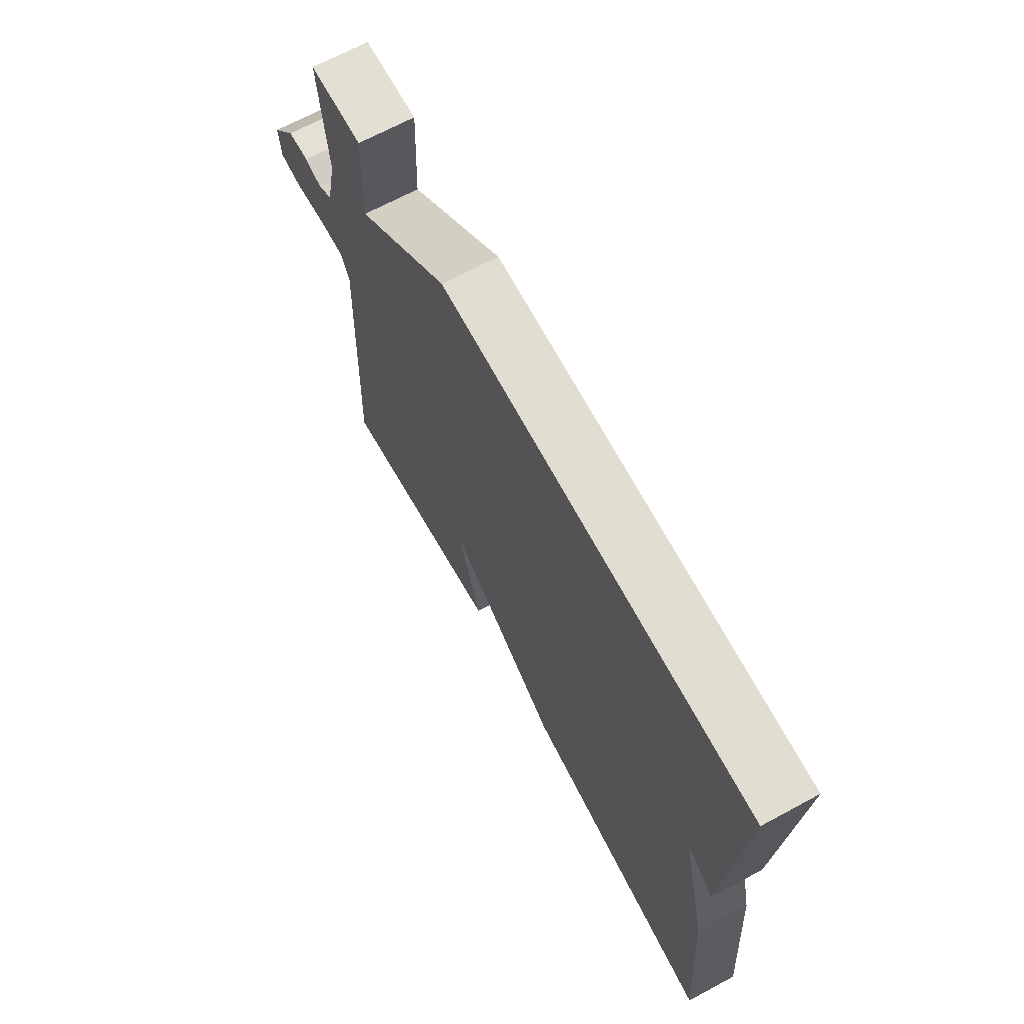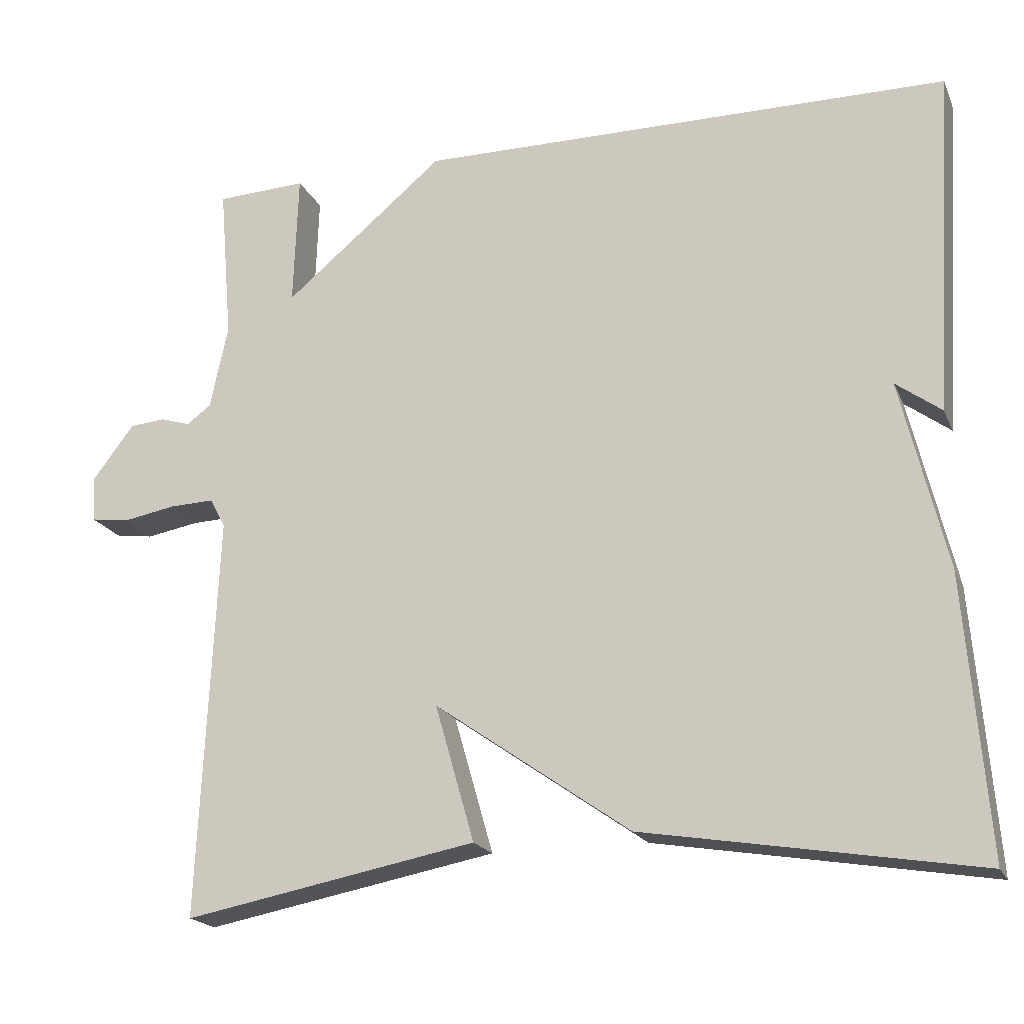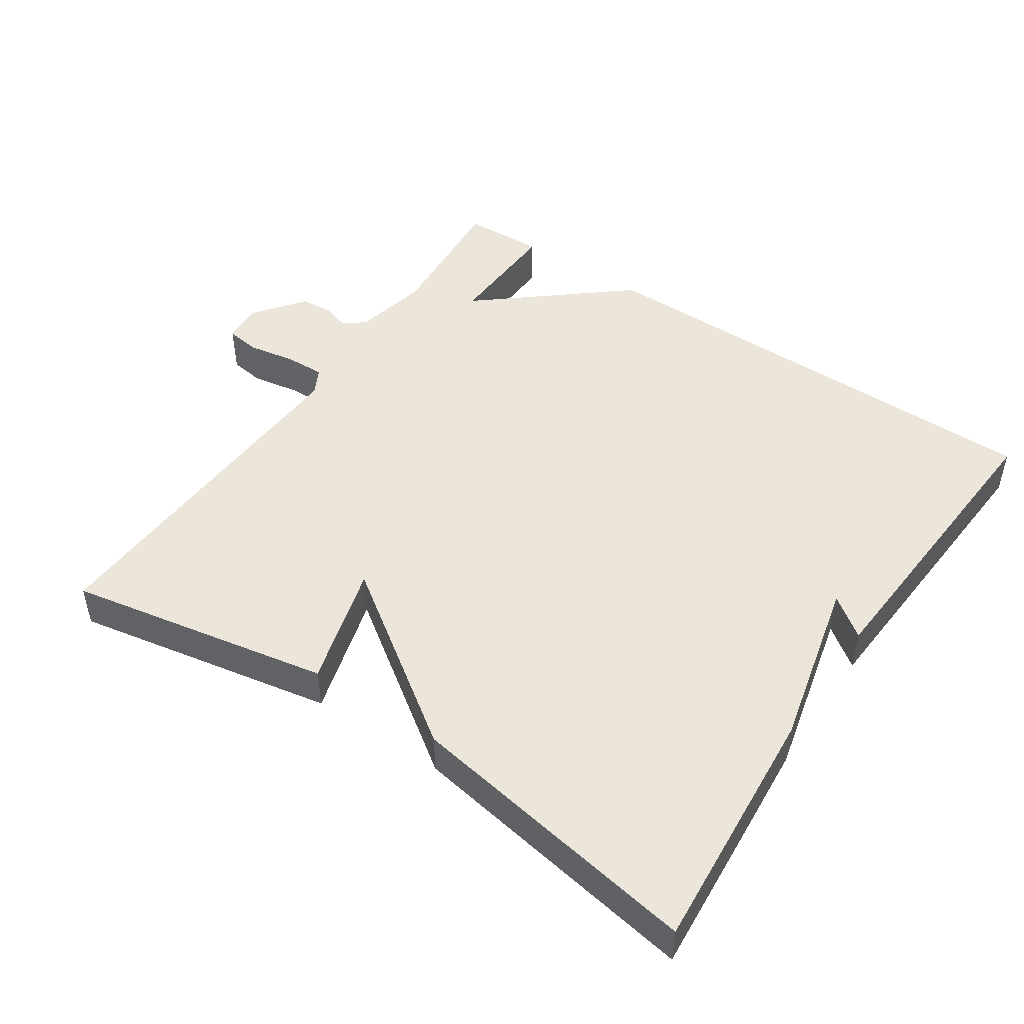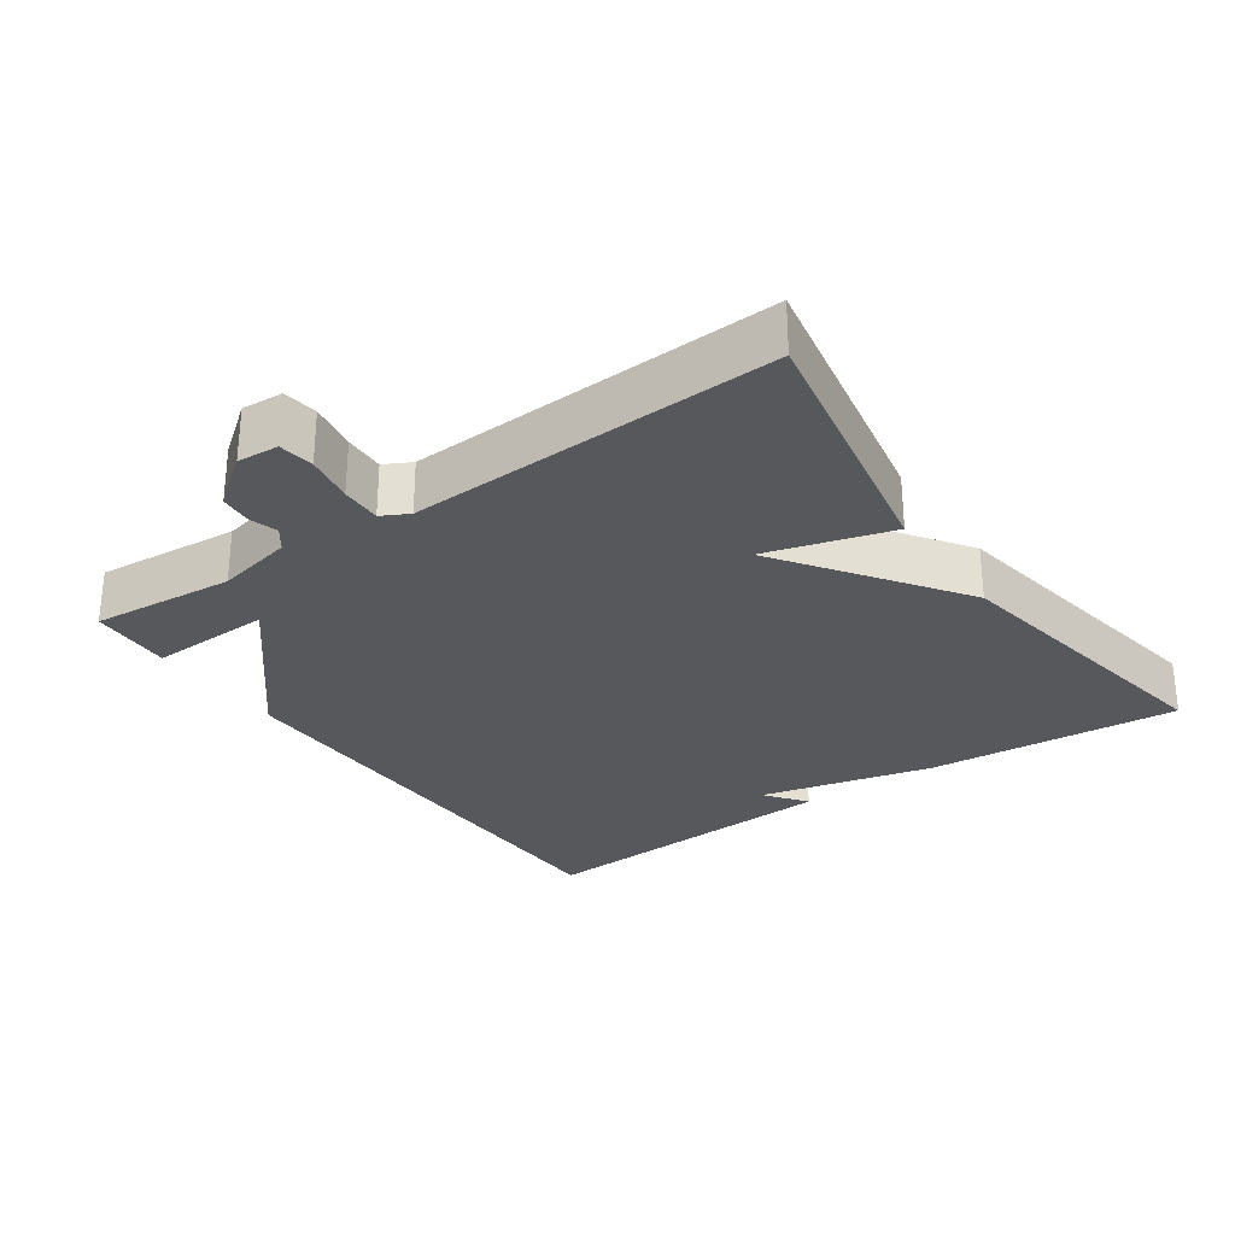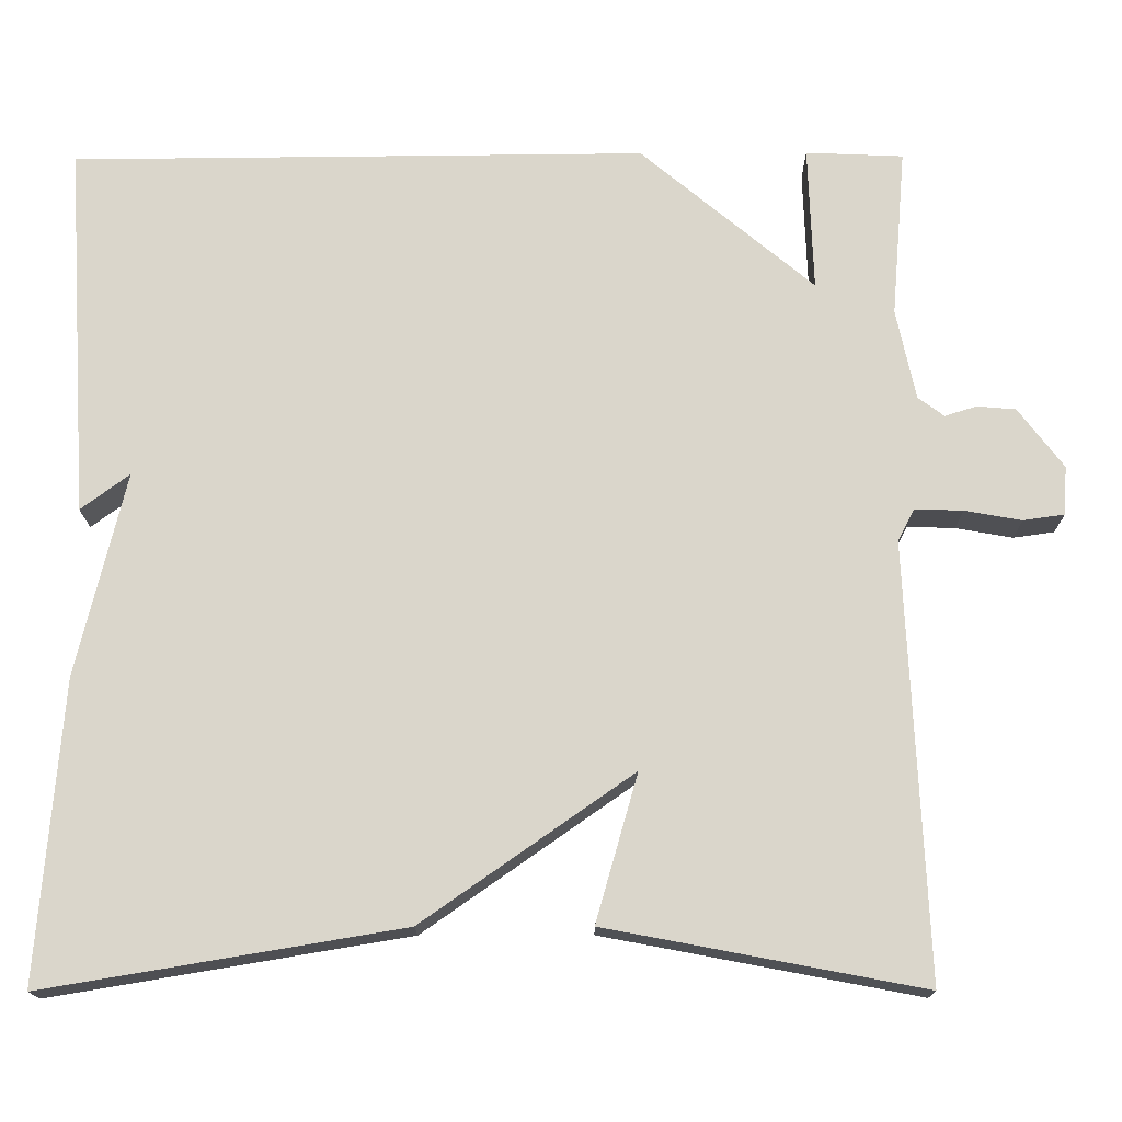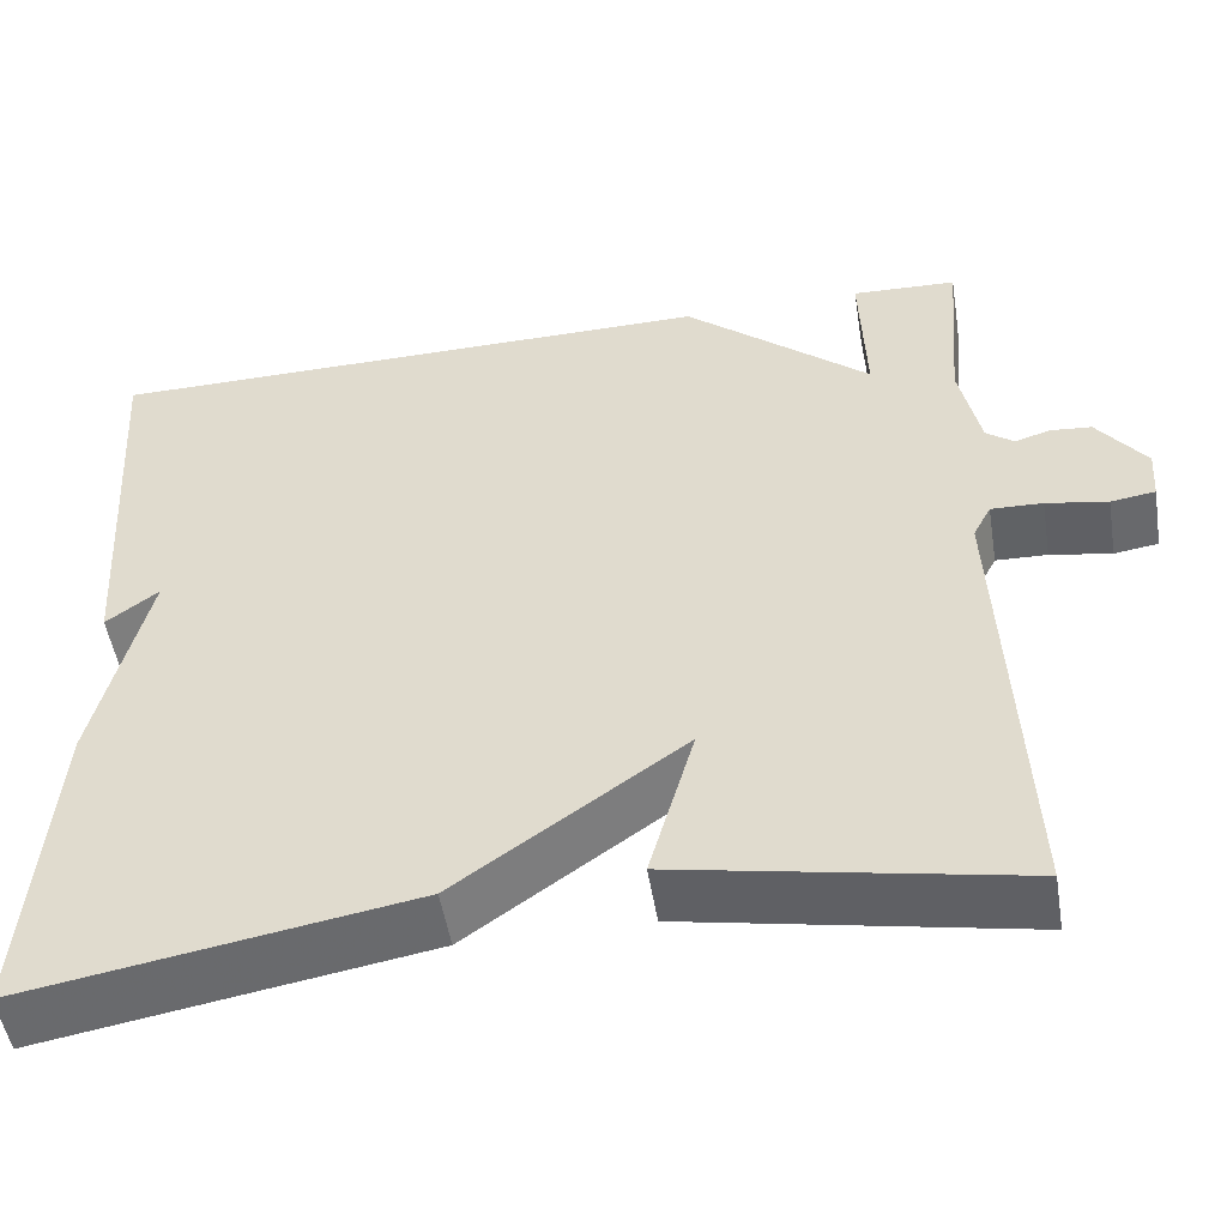
<metadata>
{"format":"obj","ext":"obj","renderer":"f3d","projection":"perspective","resolution":1024,"background":"white","views":[{"elev":68.4,"azim":-118.3,"up":"+Z"},{"elev":-19.6,"azim":-161.2,"up":"+Z"},{"elev":47.9,"azim":-146.0,"up":"+Y"},{"elev":-28.7,"azim":124.9,"up":"+Y"},{"elev":-16.2,"azim":0.5,"up":"+Z"},{"elev":-51.0,"azim":9.3,"up":"+Z"}]}
</metadata>
<code>
v 0.5 0.07 -0.5
v 0.125 0.07 -0.429
v 0.175 0.07 -0.254
v -0.075 0.07 -0.429
v -0.5 0.07 -0.5
v -0.472 0.07 -0.144
v -0.414 0.07 0.099
v -0.472 0.07 0.056
v -0.5 0.07 0.5
v 0.184 0.07 0.505
v 0.39 0.07 0.333
v 0.384 0.07 0.505
v 0.5 0.07 0.5
v 0.483 0.07 0.299
v 0.506 0.07 0.191
v 0.537 0.07 0.168
v 0.575 0.07 0.18
v 0.621 0.07 0.176
v 0.675 0.07 0.105
v 0.671 0.07 0.047
v 0.622 0.07 0.04
v 0.554 0.07 0.052
v 0.497 0.07 0.054
v 0.477 0.07 0.016
v 0.5 0 -0.5
v 0.125 0 -0.429
v 0.175 0 -0.254
v -0.075 0 -0.429
v -0.5 0 -0.5
v -0.472 0 -0.144
v -0.414 0 0.099
v -0.472 0 0.056
v -0.5 0 0.5
v 0.184 0 0.505
v 0.39 0 0.333
v 0.384 0 0.505
v 0.5 0 0.5
v 0.483 0 0.299
v 0.506 0 0.191
v 0.537 0 0.168
v 0.575 0 0.18
v 0.621 0 0.176
v 0.675 0 0.105
v 0.671 0 0.047
v 0.622 0 0.04
v 0.554 0 0.052
v 0.497 0 0.054
v 0.477 0 0.016
f 20 21 22
f 19 20 22
f 18 19 22
f 17 18 22
f 16 17 22
f 15 16 22 23
f 14 15 23 24
f 11 12 13 14
f 9 10 11
f 9 11 14 24
f 7 8 9
f 5 6 7
f 4 5 7
f 3 4 7
f 3 7 9 24
f 1 2 3 24
f 46 45 44
f 46 44 43
f 46 43 42
f 46 42 41
f 46 41 40
f 47 46 40 39
f 48 47 39 38
f 38 37 36 35
f 35 34 33
f 48 38 35 33
f 33 32 31
f 31 30 29
f 31 29 28
f 31 28 27
f 48 33 31 27
f 48 27 26 25
f 1 25 26 2
f 2 26 27 3
f 3 27 28 4
f 4 28 29 5
f 5 29 30 6
f 6 30 31 7
f 7 31 32 8
f 8 32 33 9
f 9 33 34 10
f 10 34 35 11
f 11 35 36 12
f 12 36 37 13
f 13 37 38 14
f 14 38 39 15
f 15 39 40 16
f 16 40 41 17
f 17 41 42 18
f 18 42 43 19
f 19 43 44 20
f 20 44 45 21
f 21 45 46 22
f 22 46 47 23
f 23 47 48 24
f 24 48 25 1

</code>
